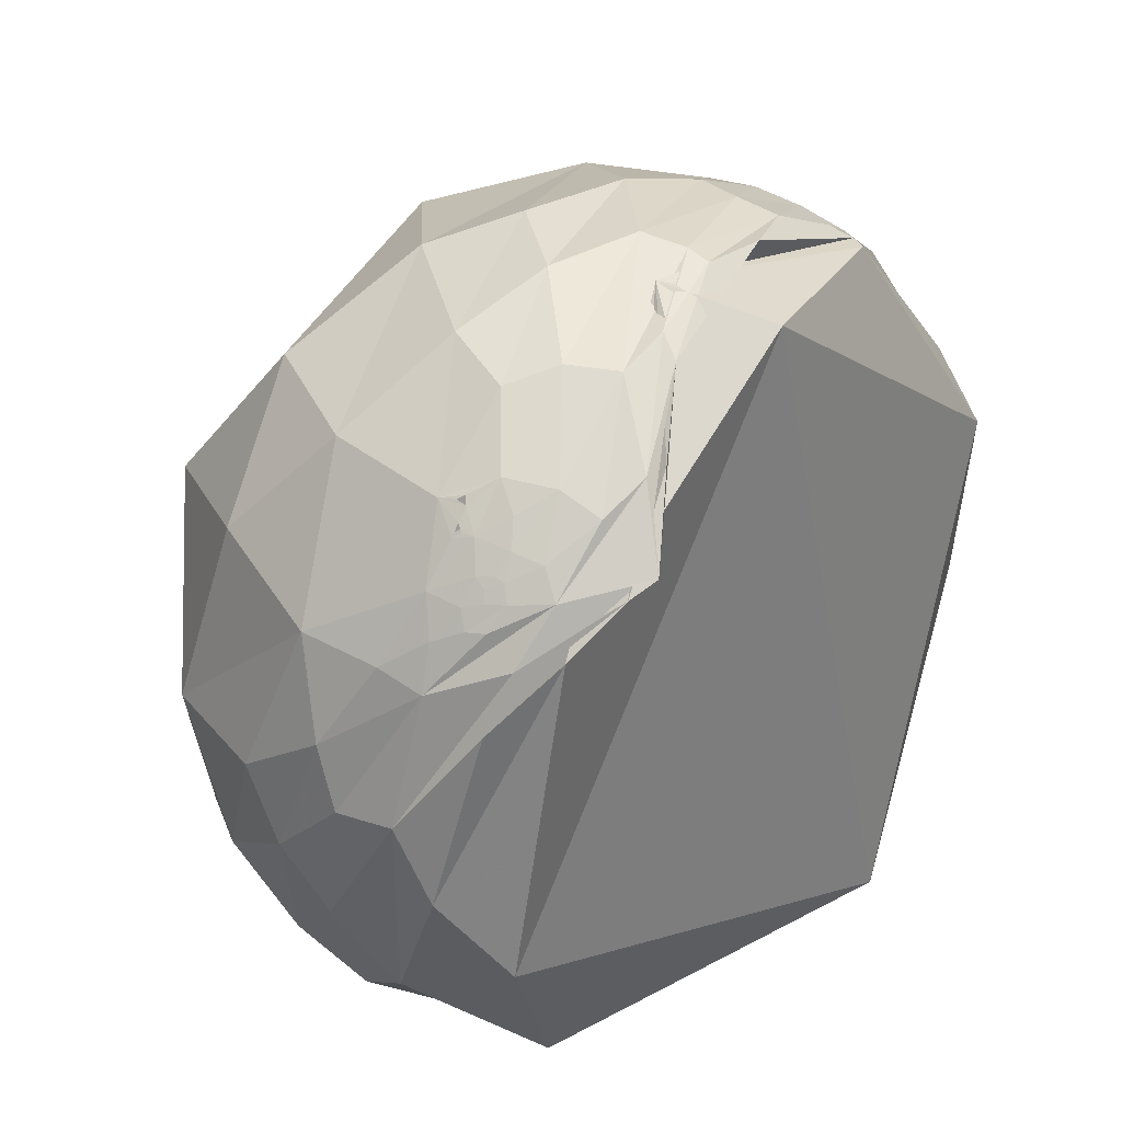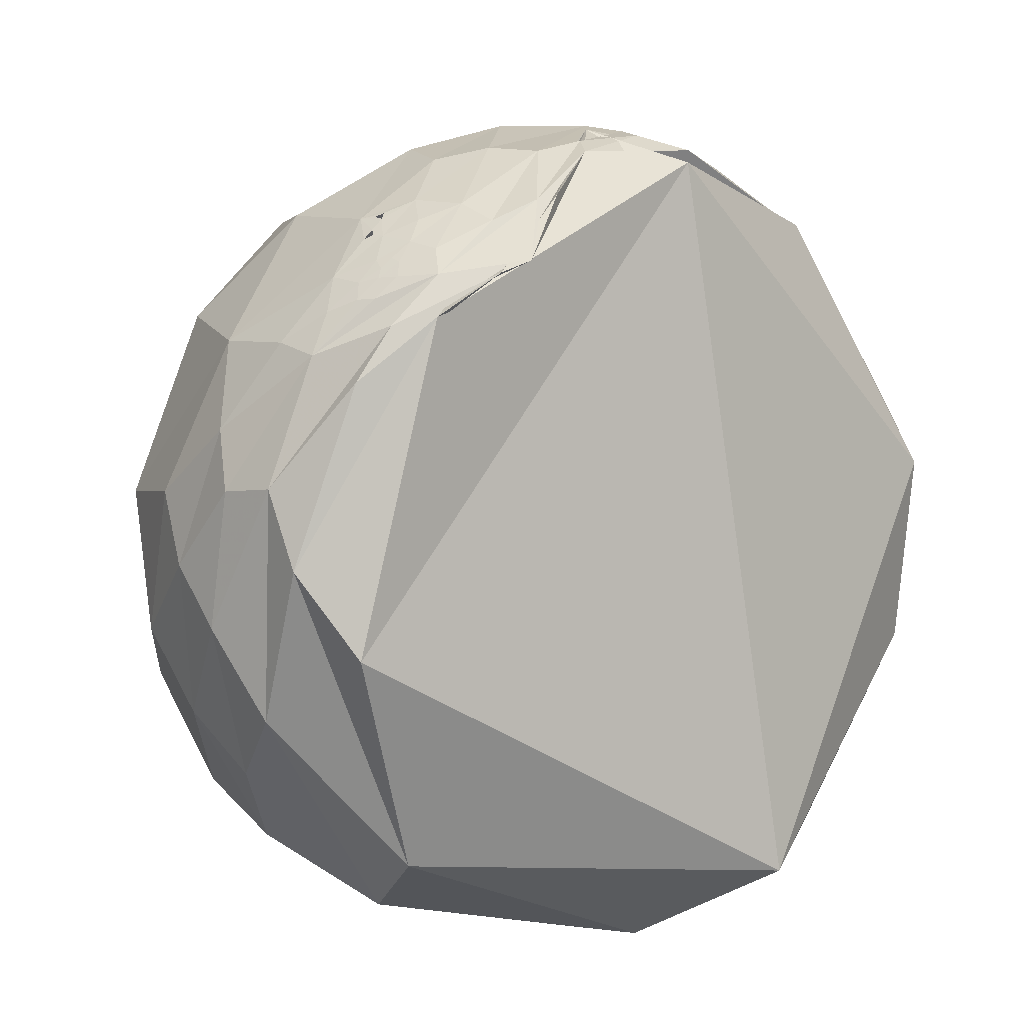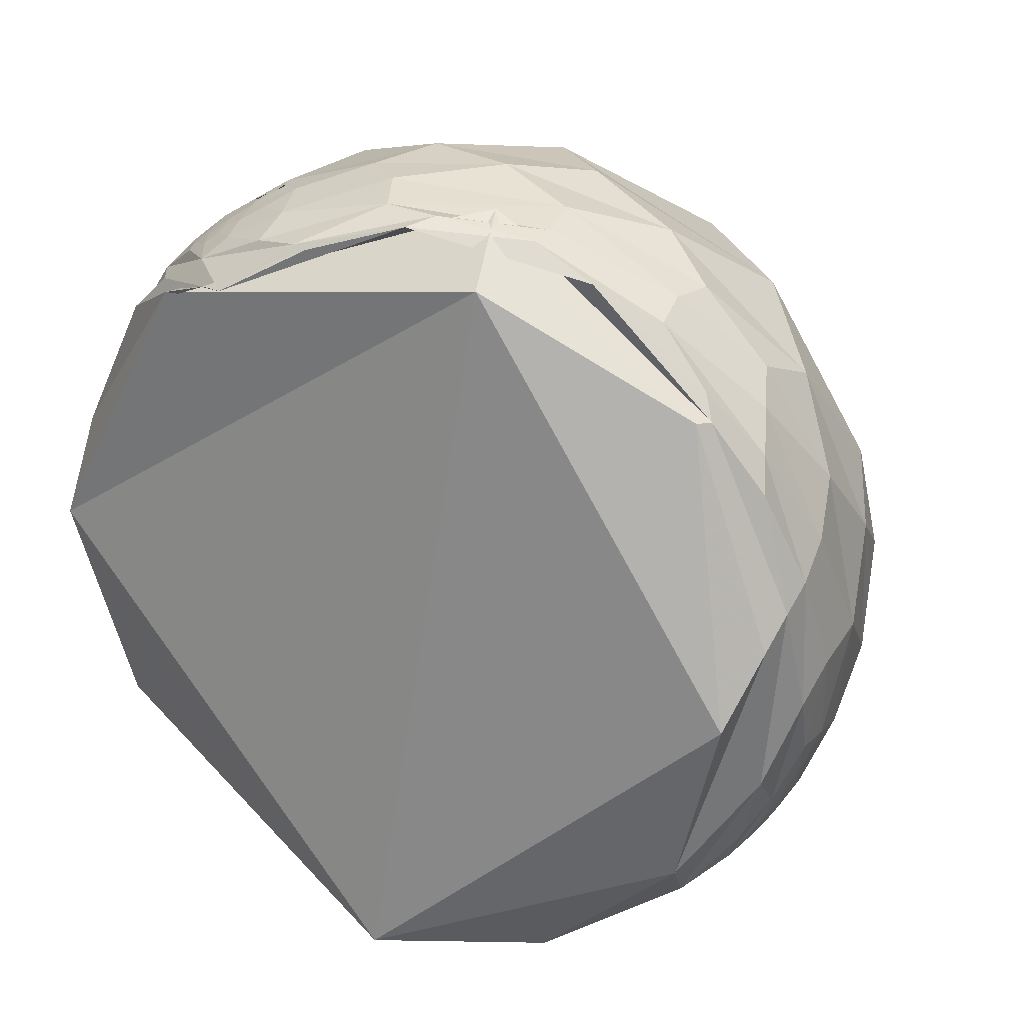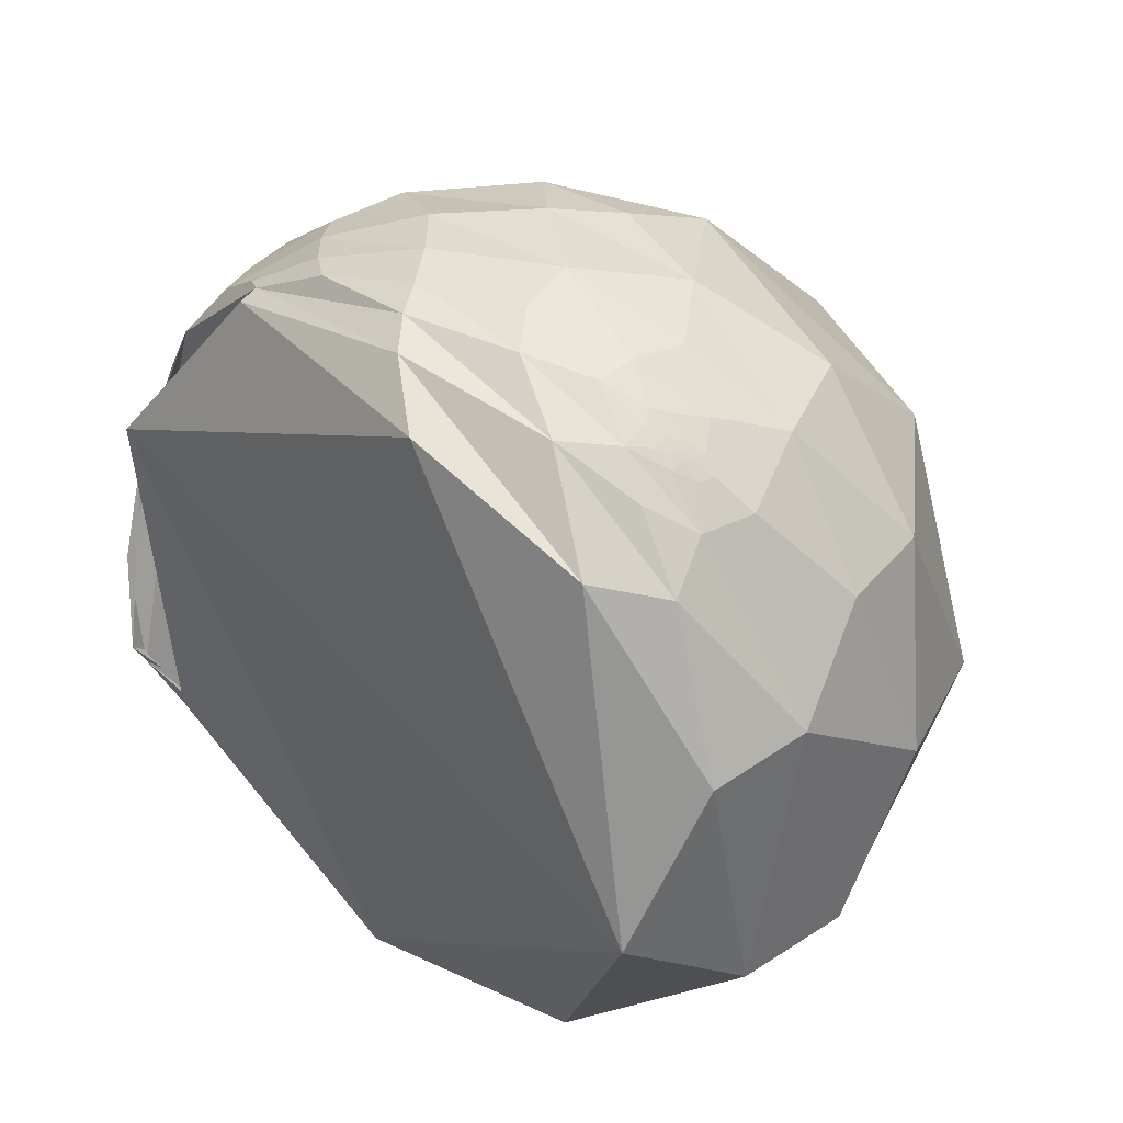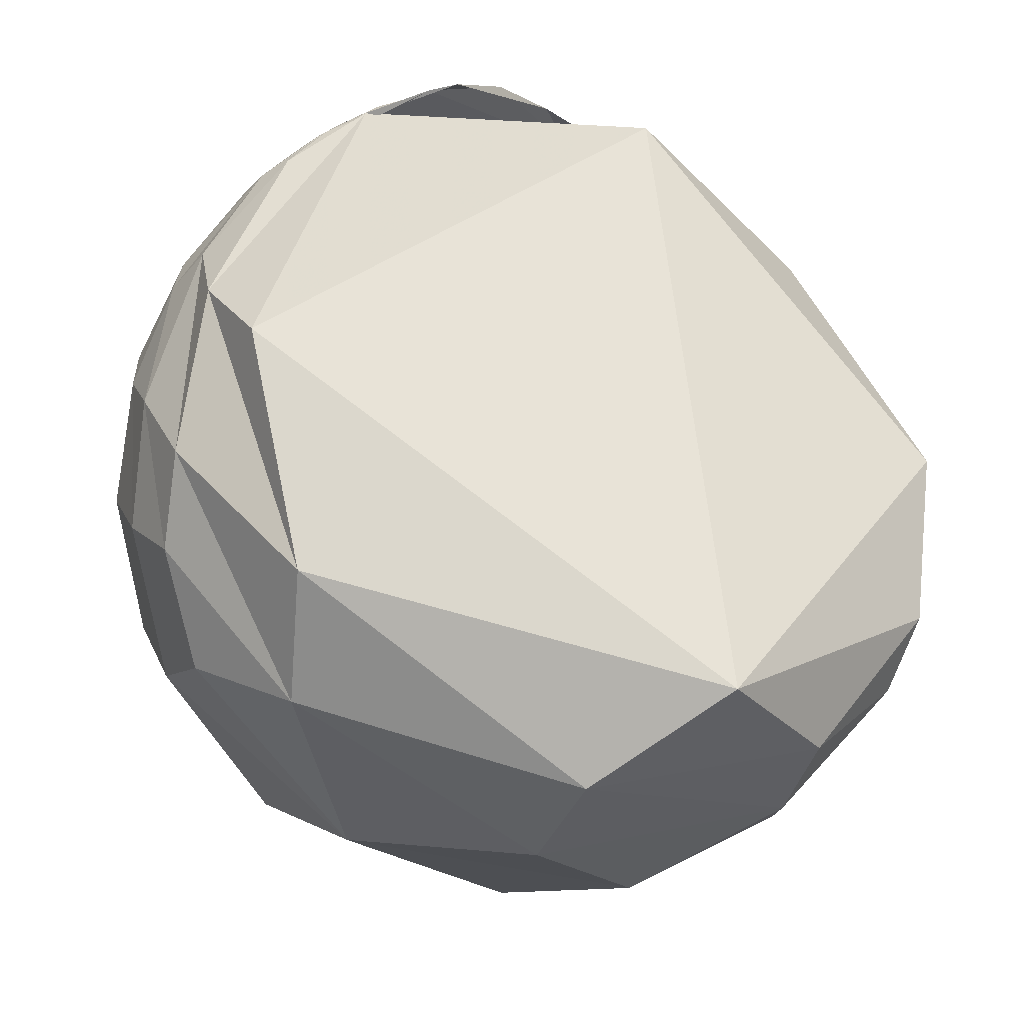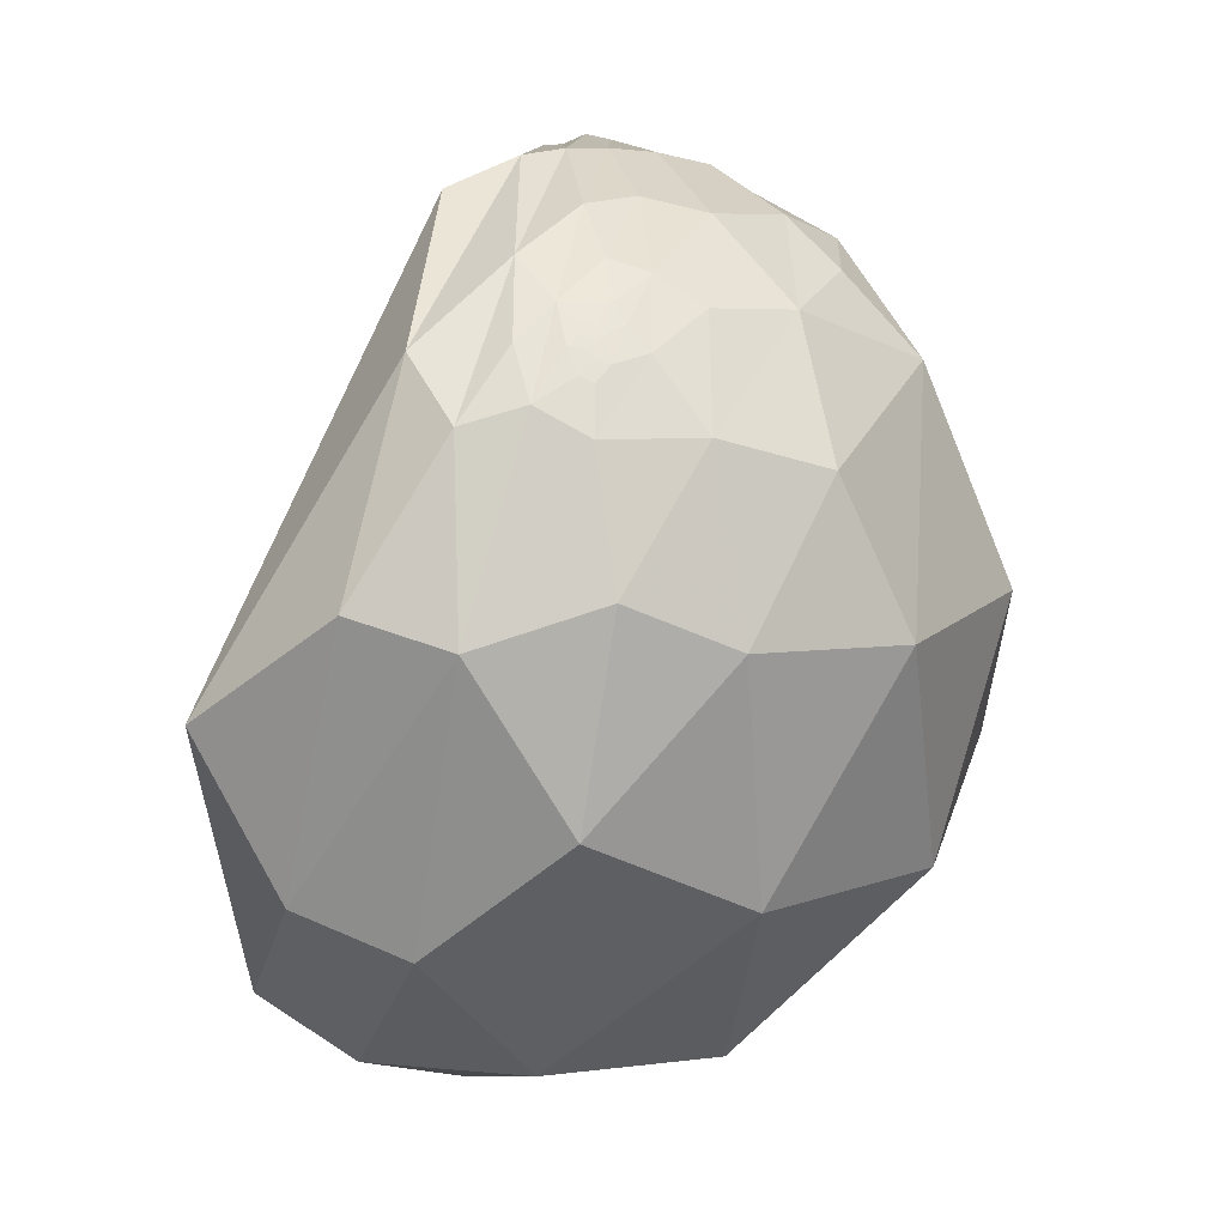
<metadata>
{"format":"obj","ext":"obj","renderer":"f3d","projection":"perspective","resolution":1024,"background":"white","views":[{"elev":52.0,"azim":-131.8,"up":"+Y"},{"elev":19.1,"azim":-119.9,"up":"+Y"},{"elev":36.8,"azim":-48.5,"up":"+Y"},{"elev":60.1,"azim":-55.3,"up":"+Z"},{"elev":-23.0,"azim":-105.9,"up":"+Y"},{"elev":-49.9,"azim":-4.0,"up":"+Y"}]}
</metadata>
<code>
v 0.768 0.6267 0.1321
v 0.001895 0.6927 0.7213
v -0.01098 0.9941 0.1074
v 0.03891 -0.9057 -0.4222
v 0.4265 -0.7221 -0.5447
v -0.1034 -0.5754 -0.8113
v -0.2247 -0.3452 -0.9112
v -0.06995 -0.2381 -0.9687
v -0.5535 -0.4949 -0.6699
v 0.9714 -0.03837 -0.2344
v 0.8053 -0.5818 -0.1139
v -0.03776 0.7043 0.7089
v 0.5796 0.6754 0.456
v 0.4076 0.6038 0.685
v -0.5998 0.03826 -0.7992
v 0.129 -0.5198 -0.8445
v 0.3598 -0.3198 -0.8765
v 0.7104 0.348 -0.6117
v 0.6928 -0.2608 -0.6723
v 0.4726 0.875 -0.105
v -0.01724 0.9181 0.3959
v -0.02848 0.9706 0.2391
v 0.5633 0.3355 0.755
v 0.05891 0.843 0.5346
v 0.5363 0.7246 -0.4328
v -0.2341 0.94 0.2484
v -0.4491 0.7212 -0.5274
v -0.3618 -0.165 -0.9175
v -0.4387 0.2037 -0.8753
v 0.05548 -0.3446 0.9371
v -0.07602 0.1248 -0.9893
v -0.4617 0.8024 -0.3781
v -0.3378 0.9264 -0.1662
v 0.152 0.8522 0.5006
v -0.2353 0.09665 0.9671
v 0.1848 0.9491 -0.255
v 0.6965 -0.5618 0.4464
v 0.4339 -0.8992 0.05594
v 0.03606 0.7357 0.6763
v -0.2163 0.01635 -0.9762
v -0.2012 0.3241 -0.9244
v -0.2508 0.7901 -0.5593
v -0.1366 0.8291 -0.5422
v -0.1601 0.7592 -0.6308
v 0.05548 -0.3446 0.9371
v 0.05548 -0.3446 0.9371
v 0.05548 -0.3446 0.9371
v 0.05548 -0.3446 0.9371
v 0.05548 -0.3446 0.9371
v 0.05548 -0.3446 0.9371
v -0.1122 0.4369 -0.8925
v 0.3338 0.1706 -0.9271
v 0.2272 0.8128 -0.5364
v -0.05991 0.8572 -0.5115
v 0.05535 -0.345 0.937
v 0.05543 -0.3445 0.9371
v 0.05547 -0.345 0.937
v 0.05548 -0.3446 0.9371
v 0.05548 -0.3446 0.9371
v 0.05549 -0.3446 0.9371
v 0.05548 -0.3446 0.9371
v 0.05548 -0.3446 0.9371
v 0.05548 -0.3446 0.9371
v 0.05548 -0.3446 0.9371
v 0.4405 0.239 0.8653
v 0.05548 -0.3446 0.9371
v 0.05509 -0.3451 0.9369
v 0.05531 -0.3459 0.9366
v 0.08403 0.3199 0.9437
v 0.03062 -0.3307 0.9432
v 0.0527 -0.3488 0.9357
v 0.5499 0.1085 0.8281
v 0.7224 0.01528 0.6913
v 0.05555 -0.3451 0.9369
v 0.05548 -0.3446 0.9371
v 0.05548 -0.3446 0.9371
v 0.05557 -0.3443 0.9372
v 0.05558 -0.3446 0.9371
v 0.05553 -0.3446 0.9371
v 0.05545 -0.3447 0.9371
v 0.05565 -0.3433 0.9376
v 0.3541 0.5694 -0.7419
v 0.1703 0.9852 -0.02091
v 0.05548 -0.3447 0.9371
v 0.02246 -0.3033 0.9526
v -0.01232 -0.2592 0.9657
v 0.04783 -0.3477 0.9364
v 0.04612 -0.261 0.9642
v 0.08012 -0.9591 0.2715
v 0.05548 -0.3447 0.9371
v 0.1833 0.3686 0.9113
v 0.09814 0.5911 0.8006
v 0.1386 0.08012 0.9871
v 0.03338 0.02259 0.9992
v -0.09178 -0.1433 0.9854
v 0.1212 -0.7425 0.6588
v -0.2072 -0.9774 -0.04152
v 0.2589 0.8274 0.4984
v -0.6536 -0.7042 0.2772
v -0.08919 0.2336 0.9682
v -0.3299 0.9199 -0.2119
v -0.3305 0.8855 -0.3265
v 0.3004 0.4459 0.8432
v -0.4029 0.5897 -0.7
v 0.02852 0.5946 -0.8035
v 0.1276 0.973 0.1925
v -0.1196 0.9925 0.02588
v 0.04502 -0.3305 0.9427
v 0.3634 -0.7454 0.5588
v 0.04357 0.5346 0.844
v -9.009e-05 0.2862 0.9582
v 0.03577 -0.3569 0.9335
v 0.07695 -0.1404 0.9871
v 0.09025 -0.2492 0.9642
v -0.05003 -0.4686 0.882
v 0.06227 -0.3772 0.924
v -0.154 -0.8049 0.5731
v 0.06712 -0.5214 0.8507
v 0.2712 -0.214 0.9384
v 0.1646 -0.1598 0.9733
v 0.07677 -0.3285 0.9414
v 0.0923 -0.3835 0.9189
v 0.2836 0.08391 0.9553
v 0.4489 -0.1227 0.8851
v -0.2807 -0.3454 0.8955
v 0.05637 -0.3457 0.9366
v -0.4743 0.8237 -0.3107
v -0.3847 0.6974 -0.6047
v -0.1591 0.6282 -0.7616
v -0.1849 -0.5005 0.8458
v -0.2739 0.805 -0.5263
v -0.2351 0.7599 -0.606
v -0.2029 0.8743 -0.4409
v -0.2338 0.9073 -0.3494
v -0.1413 0.9849 -0.1004
v -0.04668 0.9835 -0.1748
v -0.2223 0.8011 -0.5558
v -0.1881 0.9821 -0.00299
v 0.007143 0.9575 -0.2882
v -0.08788 -0.3501 0.9326
v -0.2457 0.8398 -0.4841
v 0.0406 -0.3058 0.9512
v 0.05911 -0.3026 0.9513
v -0.3713 0.7935 -0.4821
v -0.3038 0.7389 -0.6014
v -0.2684 0.7316 -0.6267
v -0.2226 0.7006 -0.6779
v 0.05933 -0.3505 0.9347
v -0.2678 0.774 -0.5738
v -0.09348 0.8659 -0.4913
v -0.1279 0.8465 -0.5169
v -0.1167 0.8654 -0.4873
v -0.1457 0.839 -0.5242
v -0.3102 0.8341 -0.456
v -0.2495 0.8092 -0.5319
v 0.05483 -0.3493 0.9354
v 0.3635 0.9275 0.08751
v -0.3194 -0.7082 -0.6296
v 0.1195 -0.09538 -0.9882
v 0.9468 -0.1714 0.2725
v 0.05079 0.2579 -0.9648
v 0.05548 -0.3446 0.9371
v 0.05557 -0.346 0.9366
v 0.05548 -0.3446 0.9371
v 0.2613 0.6903 0.6747
v -0.452 -0.892 -0.002124
v 0.03301 -0.4113 0.9109
v 0.2817 -0.4735 0.8345
v -0.3033 0.7808 -0.5463
v 0.06329 -0.4242 0.9033
v 0.1181 -0.2948 0.9482
v -0.3237 0.3567 -0.8763
v -0.1711 0.8412 -0.513
v -0.131 0.9025 -0.4102
v -0.2659 0.6213 -0.7371
v 0.009524 -0.3563 0.9343
v 0.0494 -0.3632 0.9304
v 0.1774 0.6497 0.7392
v 0.05581 -0.344 0.9373
v 0.02852 0.9715 0.2355
v 0.1649 -0.3469 0.9233
v -0.1019 0.8741 -0.4749
v -0.3719 -0.7244 0.5804
v 0.05635 -0.3388 0.9392
v 0.3288 0.8815 0.339
v 0.5224 -0.4249 0.7393
f 8 6 7
f 37 11 160
f 3 12 2
f 34 106 180
f 54 53 105
f 79 78 77
f 179 126 184
f 117 97 89
f 96 109 168
f 168 119 181
f 96 118 117
f 119 120 181
f 104 32 128
f 172 128 175
f 132 137 44
f 41 175 51
f 138 127 33
f 102 134 154
f 16 6 8
f 26 27 15
f 40 28 172
f 159 161 52
f 49 162 58
f 71 156 67
f 88 85 142
f 96 89 109
f 91 103 178
f 166 117 183
f 136 174 134
f 175 146 147
f 127 101 144
f 143 184 121
f 69 92 110
f 6 4 158
f 83 157 36
f 83 136 106
f 85 88 86
f 117 115 130
f 175 144 145
f 2 21 3
f 29 28 9
f 185 14 13
f 24 92 178
f 61 62 164
f 159 17 16
f 18 82 25
f 26 35 12
f 12 3 26
f 22 107 138
f 40 7 28
f 29 172 28
f 59 47 63
f 159 8 31
f 31 8 40
f 53 20 25
f 53 36 20
f 34 180 24
f 47 50 46
f 48 46 49
f 156 163 68
f 13 23 73
f 162 59 63
f 59 45 50
f 76 58 64
f 72 124 73
f 76 64 90
f 77 66 60
f 81 184 67
f 53 25 82
f 60 164 75
f 60 66 164
f 123 119 124
f 108 112 87
f 92 69 91
f 89 96 117
f 117 166 97
f 2 111 110
f 2 12 100
f 53 82 105
f 107 101 138
f 183 117 130
f 110 111 69
f 94 113 93
f 93 69 94
f 113 94 86
f 113 88 114
f 113 120 93
f 117 118 115
f 181 171 122
f 124 65 123
f 56 80 66
f 100 95 111
f 135 101 107
f 44 173 43
f 130 115 140
f 149 42 132
f 142 108 143
f 121 184 148
f 176 115 167
f 144 154 169
f 70 176 112
f 147 44 129
f 131 42 149
f 174 182 152
f 54 150 182
f 151 54 43
f 173 151 153
f 141 154 134
f 137 155 141
f 73 1 13
f 38 5 11
f 4 5 38
f 28 158 9
f 1 10 18
f 35 100 12
f 185 13 157
f 19 11 5
f 19 5 17
f 22 24 180
f 29 27 104
f 107 22 180
f 159 52 17
f 32 3 33
f 3 32 27
f 37 160 73
f 34 98 106
f 106 98 185
f 56 77 81
f 75 90 60
f 163 74 68
f 78 74 179
f 76 164 48
f 143 88 142
f 73 124 186
f 91 93 123
f 97 4 89
f 178 103 165
f 99 166 183
f 183 125 99
f 103 123 65
f 186 168 109
f 168 186 124
f 118 167 115
f 167 118 170
f 168 118 96
f 129 105 51
f 155 42 131
f 180 135 107
f 174 133 134
f 121 122 171
f 175 129 51
f 138 101 127
f 115 176 86
f 45 162 49
f 179 163 126
f 106 136 135
f 84 80 90
f 148 116 121
f 175 145 146
f 132 44 147
f 174 173 133
f 148 184 126
f 178 34 24
f 97 158 4
f 99 26 15
f 18 19 52
f 64 62 84
f 100 125 95
f 36 139 83
f 86 94 95
f 2 110 39
f 172 29 104
f 54 151 152
f 113 86 88
f 123 93 120
f 122 118 181
f 54 182 174
f 139 174 136
f 144 175 128
f 126 156 148
f 13 1 20
f 16 5 4
f 160 11 10
f 98 165 14
f 103 14 165
f 8 159 16
f 47 46 48
f 48 49 76
f 79 77 60
f 50 45 46
f 52 161 105
f 36 54 139
f 77 179 81
f 184 81 179
f 67 56 81
f 68 55 67
f 62 63 30
f 63 58 162
f 63 62 64
f 85 70 142
f 72 73 23
f 164 76 75
f 55 68 57
f 70 112 108
f 143 114 88
f 32 104 27
f 177 112 167
f 171 181 120
f 84 66 80
f 108 87 184
f 1 73 160
f 43 173 153
f 156 177 148
f 21 24 22
f 158 7 6
f 18 25 1
f 26 3 27
f 59 50 47
f 77 56 66
f 62 30 164
f 120 113 114
f 37 73 186
f 109 37 186
f 114 143 121
f 121 116 122
f 130 140 95
f 86 176 85
f 131 169 154
f 164 66 61
f 67 55 56
f 22 138 21
f 185 157 83
f 36 157 20
f 136 83 139
f 180 106 135
f 158 166 9
f 159 31 161
f 102 135 134
f 132 147 146
f 15 29 9
f 13 14 23
f 24 21 39
f 92 24 39
f 10 19 18
f 4 6 16
f 7 40 8
f 47 30 63
f 109 38 37
f 41 31 40
f 49 46 45
f 161 51 105
f 82 52 105
f 54 36 53
f 55 80 56
f 156 126 163
f 55 57 80
f 30 47 48
f 30 48 164
f 49 58 76
f 162 45 59
f 57 78 79
f 74 78 57
f 23 14 65
f 65 72 23
f 60 90 80
f 67 156 68
f 71 67 184
f 179 77 78
f 179 74 163
f 64 84 90
f 90 75 76
f 69 111 94
f 4 38 89
f 92 91 178
f 93 91 69
f 97 166 158
f 99 9 166
f 111 95 94
f 165 98 34
f 99 125 35
f 100 111 2
f 102 101 135
f 40 172 41
f 119 168 124
f 169 146 145
f 145 144 169
f 173 174 152
f 32 33 127
f 128 32 127
f 172 104 128
f 31 51 161
f 31 41 51
f 183 130 125
f 184 87 71
f 132 42 137
f 133 141 134
f 134 135 136
f 173 44 137
f 146 169 149
f 149 132 146
f 95 140 86
f 141 155 131
f 70 85 176
f 144 128 127
f 149 169 131
f 116 148 177
f 87 177 71
f 154 141 131
f 184 143 108
f 37 38 11
f 5 16 17
f 20 157 13
f 28 7 158
f 185 98 14
f 99 15 9
f 11 19 10
f 25 20 1
f 29 15 27
f 83 106 185
f 44 54 105
f 54 44 43
f 124 72 65
f 71 177 156
f 108 142 70
f 74 57 68
f 57 79 60
f 80 57 60
f 177 87 112
f 38 109 89
f 103 91 123
f 103 65 14
f 170 116 167
f 167 116 177
f 120 119 123
f 122 116 170
f 118 122 170
f 168 181 118
f 125 130 95
f 175 41 172
f 105 129 44
f 155 137 42
f 141 173 137
f 173 141 133
f 114 121 171
f 129 175 147
f 115 86 140
f 101 102 144
f 154 144 102
f 110 92 39
f 176 167 112
f 34 178 165
f 138 3 21
f 138 33 3
f 26 99 35
f 52 19 17
f 84 62 61
f 125 100 35
f 84 61 66
f 63 64 58
f 18 52 82
f 2 39 21
f 139 54 174
f 152 150 54
f 160 10 1
f 114 171 120
f 152 151 173

</code>
